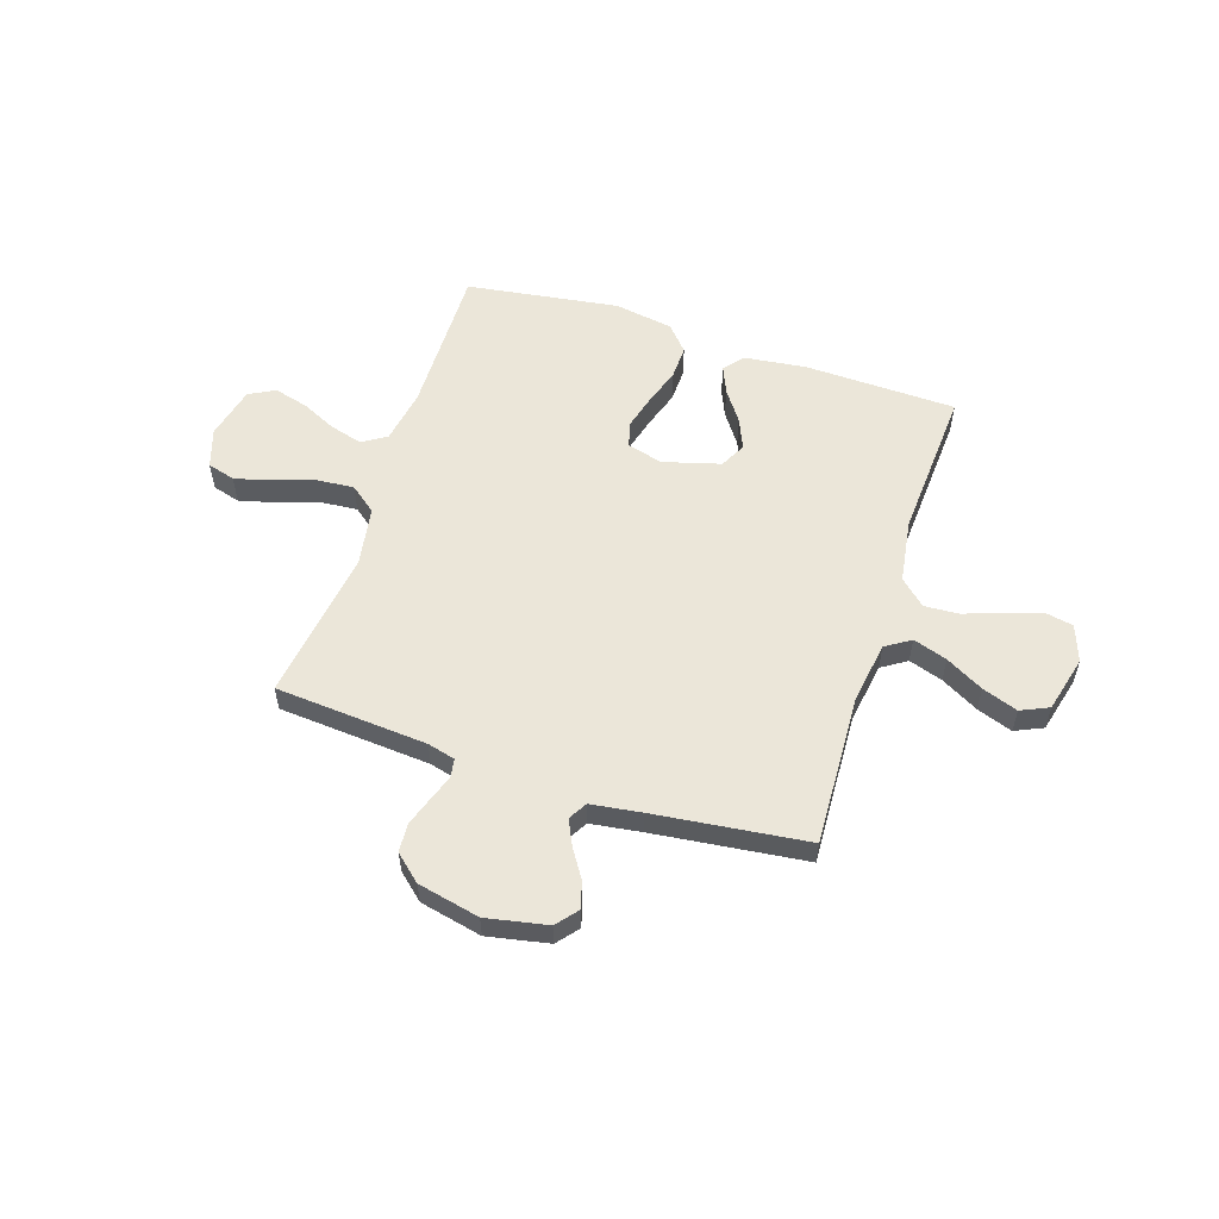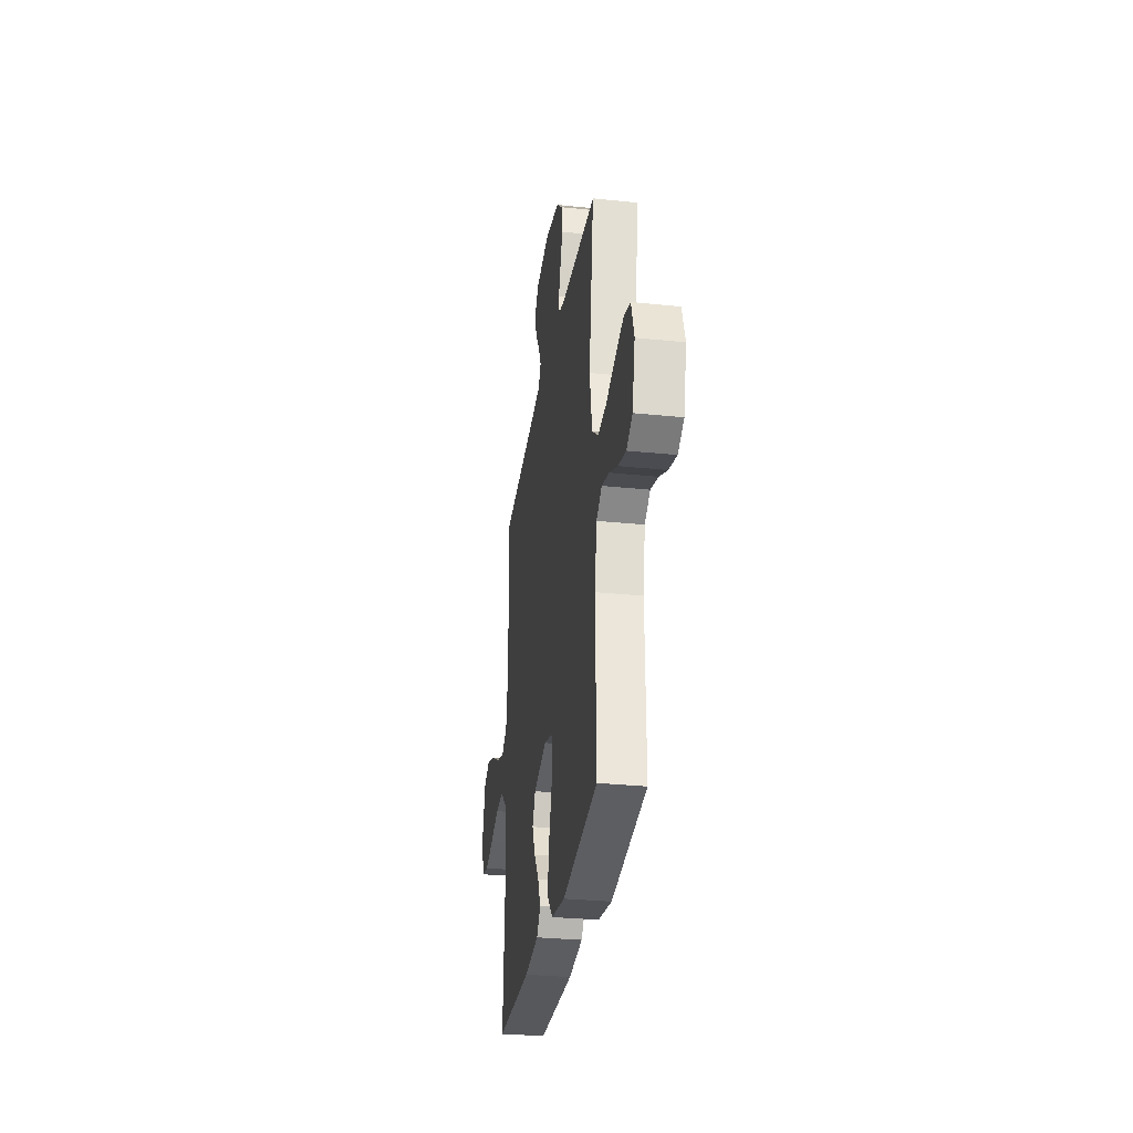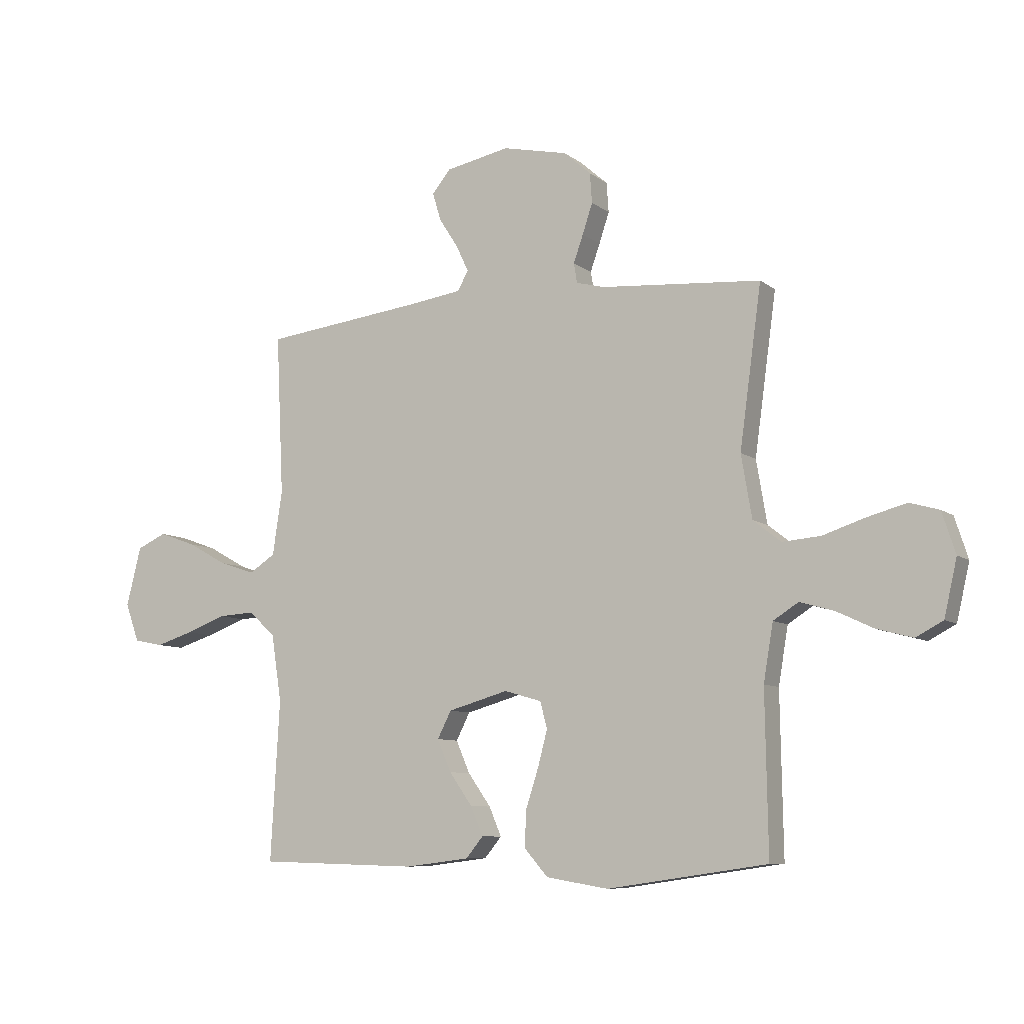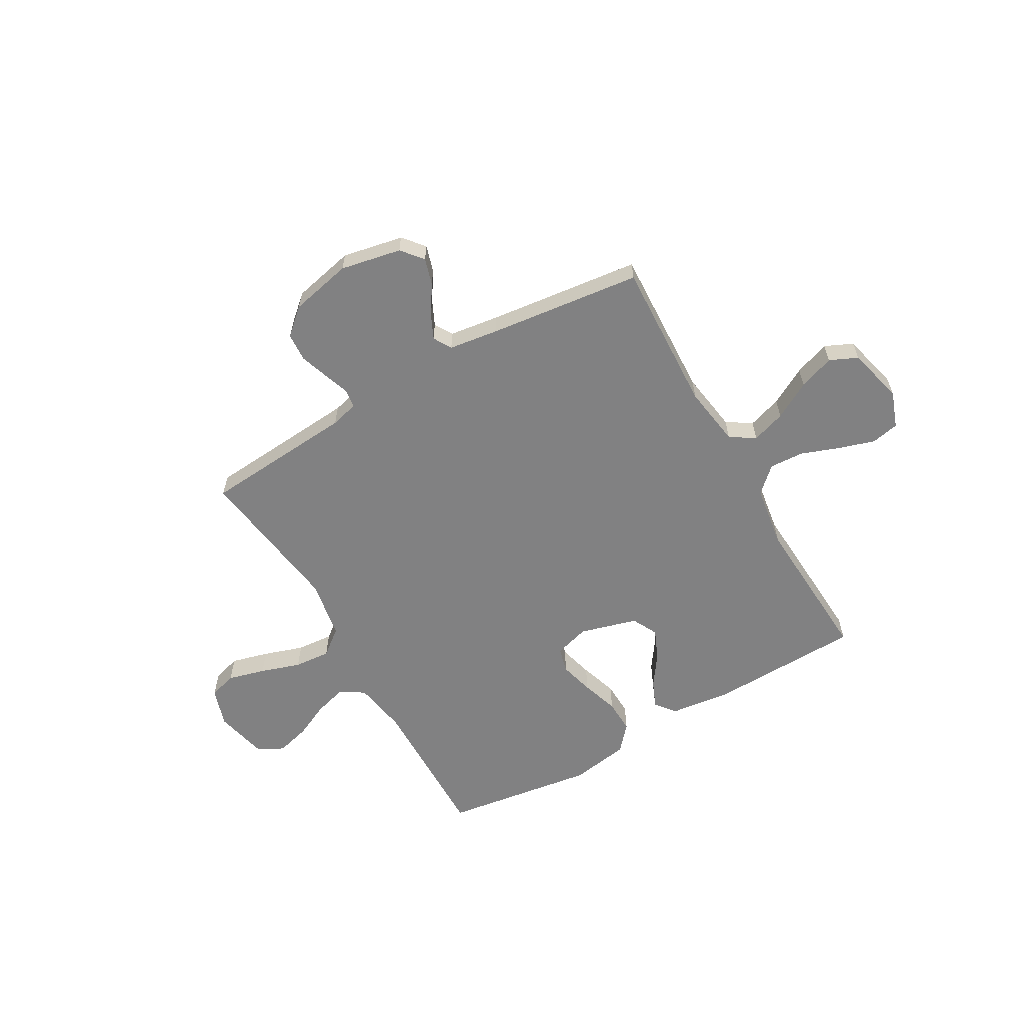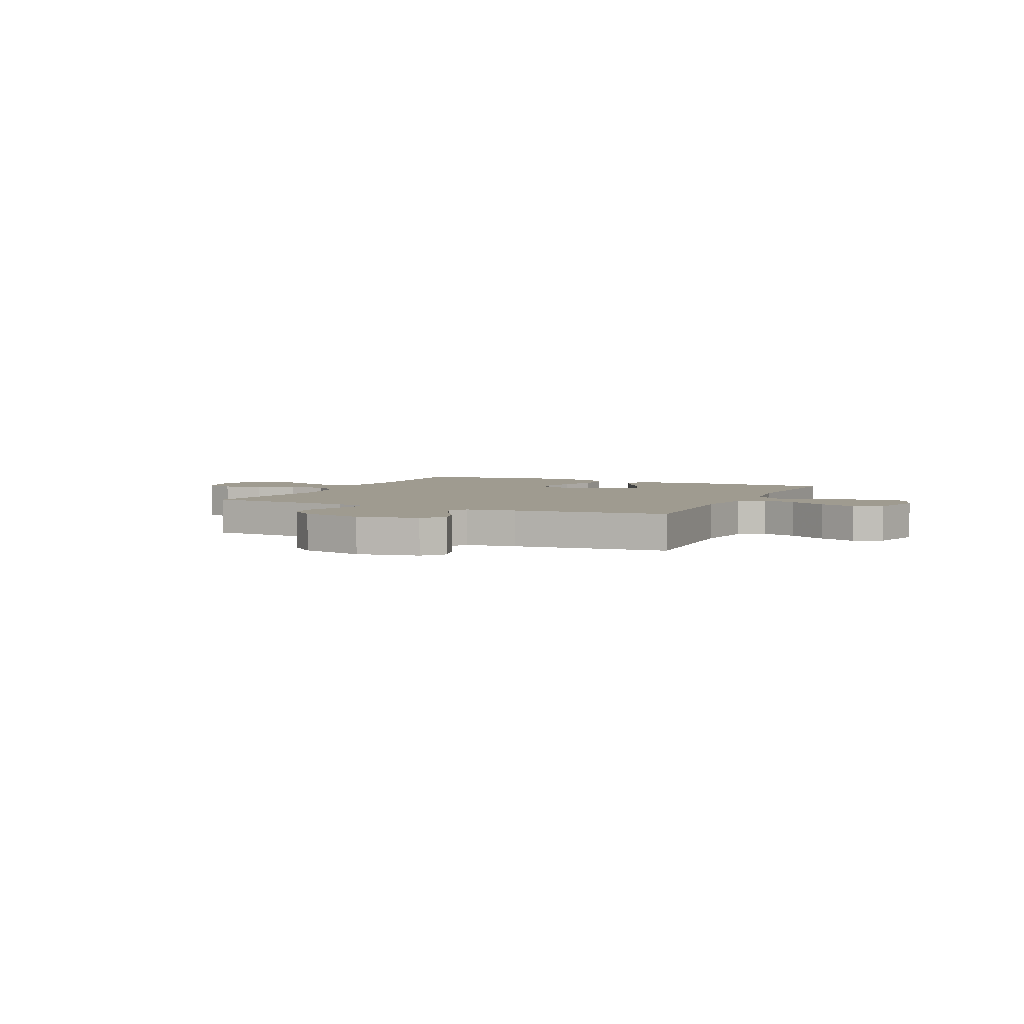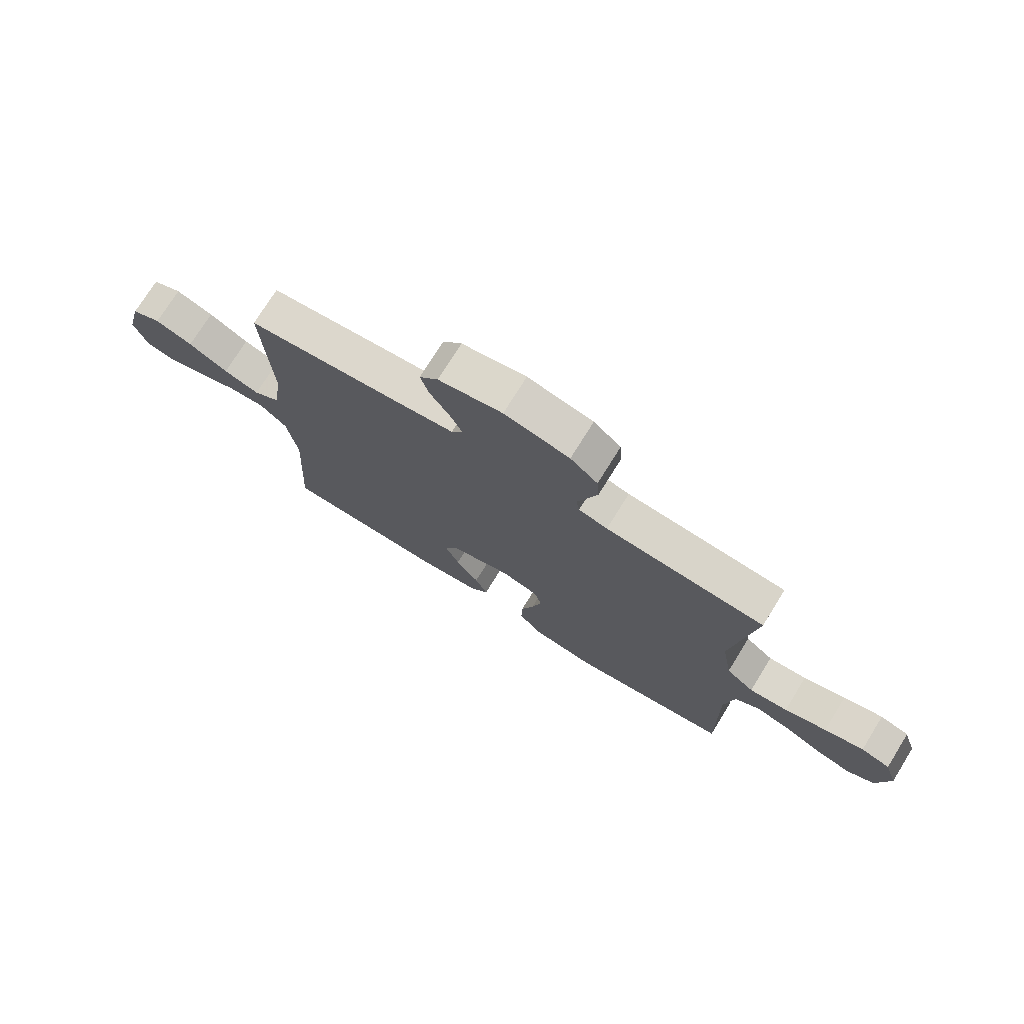
<metadata>
{"format":"obj","ext":"obj","renderer":"f3d","projection":"perspective","resolution":1024,"background":"white","views":[{"elev":56.0,"azim":18.1,"up":"+Y"},{"elev":-30.2,"azim":-98.6,"up":"+Z"},{"elev":-8.2,"azim":-152.1,"up":"+Z"},{"elev":-60.5,"azim":29.9,"up":"+Y"},{"elev":4.1,"azim":24.9,"up":"+Y"},{"elev":74.3,"azim":-148.2,"up":"+Z"}]}
</metadata>
<code>
v 0.5 0.07 -0.5
v 0.2 0.07 -0.508
v 0.079 0.07 -0.493
v 0.047 0.07 -0.454
v 0.07 0.07 -0.4
v 0.113 0.07 -0.339
v 0.139 0.07 -0.279
v 0.113 0.07 -0.228
v 0 0.07 -0.196
v -0.07 0.07 -0.216
v -0.083 0.07 -0.266
v -0.065 0.07 -0.334
v -0.041 0.07 -0.408
v -0.039 0.07 -0.475
v -0.083 0.07 -0.525
v -0.2 0.07 -0.544
v -0.5 0.07 -0.5
v -0.495 0.07 -0.2
v -0.513 0.07 -0.093
v -0.56 0.07 -0.063
v -0.624 0.07 -0.081
v -0.694 0.07 -0.114
v -0.761 0.07 -0.132
v -0.812 0.07 -0.105
v -0.836 0.07 0
v -0.811 0.07 0.077
v -0.756 0.07 0.093
v -0.682 0.07 0.073
v -0.603 0.07 0.047
v -0.531 0.07 0.041
v -0.479 0.07 0.082
v -0.459 0.07 0.2
v -0.5 0.07 0.5
v -0.2 0.07 0.523
v -0.146 0.07 0.537
v -0.14 0.07 0.574
v -0.158 0.07 0.625
v -0.177 0.07 0.682
v -0.173 0.07 0.738
v -0.122 0.07 0.783
v 0 0.07 0.81
v 0.12 0.07 0.786
v 0.155 0.07 0.744
v 0.139 0.07 0.691
v 0.103 0.07 0.635
v 0.08 0.07 0.586
v 0.101 0.07 0.55
v 0.2 0.07 0.536
v 0.5 0.07 0.5
v 0.486 0.07 0.2
v 0.504 0.07 0.08
v 0.553 0.07 0.048
v 0.62 0.07 0.07
v 0.694 0.07 0.111
v 0.764 0.07 0.136
v 0.819 0.07 0.111
v 0.847 0.07 0
v 0.821 0.07 -0.072
v 0.766 0.07 -0.083
v 0.696 0.07 -0.061
v 0.62 0.07 -0.033
v 0.552 0.07 -0.029
v 0.502 0.07 -0.075
v 0.483 0.07 -0.2
v 0.5 0 -0.5
v 0.2 0 -0.508
v 0.079 0 -0.493
v 0.047 0 -0.454
v 0.07 0 -0.4
v 0.113 0 -0.339
v 0.139 0 -0.279
v 0.113 0 -0.228
v 0 0 -0.196
v -0.07 0 -0.216
v -0.083 0 -0.266
v -0.065 0 -0.334
v -0.041 0 -0.408
v -0.039 0 -0.475
v -0.083 0 -0.525
v -0.2 0 -0.544
v -0.5 0 -0.5
v -0.495 0 -0.2
v -0.513 0 -0.093
v -0.56 0 -0.063
v -0.624 0 -0.081
v -0.694 0 -0.114
v -0.761 0 -0.132
v -0.812 0 -0.105
v -0.836 0 0
v -0.811 0 0.077
v -0.756 0 0.093
v -0.682 0 0.073
v -0.603 0 0.047
v -0.531 0 0.041
v -0.479 0 0.082
v -0.459 0 0.2
v -0.5 0 0.5
v -0.2 0 0.523
v -0.146 0 0.537
v -0.14 0 0.574
v -0.158 0 0.625
v -0.177 0 0.682
v -0.173 0 0.738
v -0.122 0 0.783
v 0 0 0.81
v 0.12 0 0.786
v 0.155 0 0.744
v 0.139 0 0.691
v 0.103 0 0.635
v 0.08 0 0.586
v 0.101 0 0.55
v 0.2 0 0.536
v 0.5 0 0.5
v 0.486 0 0.2
v 0.504 0 0.08
v 0.553 0 0.048
v 0.62 0 0.07
v 0.694 0 0.111
v 0.764 0 0.136
v 0.819 0 0.111
v 0.847 0 0
v 0.821 0 -0.072
v 0.766 0 -0.083
v 0.696 0 -0.061
v 0.62 0 -0.033
v 0.552 0 -0.029
v 0.502 0 -0.075
v 0.483 0 -0.2
f 58 59 60 61
f 56 57 58 61
f 56 61 62
f 53 54 55 56
f 52 53 56 62
f 51 52 62 63
f 48 49 50
f 47 48 50 51
f 42 43 44 45
f 42 45 46
f 41 42 46
f 40 41 46
f 39 40 46 47
f 36 37 38 39
f 32 33 34
f 31 32 34 35
f 26 27 28 29
f 24 25 26 29
f 24 29 30
f 21 22 23 24
f 20 21 24 30
f 19 20 30 31
f 15 16 17 18
f 12 13 14 15
f 11 12 15 18
f 10 11 18 19
f 3 4 5 6
f 3 6 7
f 64 1 2 3
f 64 3 7
f 63 64 7 8
f 51 63 8 9
f 36 39 47 51
f 35 36 51 9
f 19 31 35
f 9 10 19 35
f 125 124 123 122
f 125 122 121 120
f 126 125 120
f 120 119 118 117
f 126 120 117 116
f 127 126 116 115
f 114 113 112
f 115 114 112 111
f 109 108 107 106
f 110 109 106
f 110 106 105
f 110 105 104
f 111 110 104 103
f 103 102 101 100
f 98 97 96
f 99 98 96 95
f 93 92 91 90
f 93 90 89 88
f 94 93 88
f 88 87 86 85
f 94 88 85 84
f 95 94 84 83
f 82 81 80 79
f 79 78 77 76
f 82 79 76 75
f 83 82 75 74
f 70 69 68 67
f 71 70 67
f 67 66 65 128
f 71 67 128
f 72 71 128 127
f 73 72 127 115
f 115 111 103 100
f 73 115 100 99
f 99 95 83
f 99 83 74 73
f 1 65 66 2
f 2 66 67 3
f 3 67 68 4
f 4 68 69 5
f 5 69 70 6
f 6 70 71 7
f 7 71 72 8
f 8 72 73 9
f 9 73 74 10
f 10 74 75 11
f 11 75 76 12
f 12 76 77 13
f 13 77 78 14
f 14 78 79 15
f 15 79 80 16
f 16 80 81 17
f 17 81 82 18
f 18 82 83 19
f 19 83 84 20
f 20 84 85 21
f 21 85 86 22
f 22 86 87 23
f 23 87 88 24
f 24 88 89 25
f 25 89 90 26
f 26 90 91 27
f 27 91 92 28
f 28 92 93 29
f 29 93 94 30
f 30 94 95 31
f 31 95 96 32
f 32 96 97 33
f 33 97 98 34
f 34 98 99 35
f 35 99 100 36
f 36 100 101 37
f 37 101 102 38
f 38 102 103 39
f 39 103 104 40
f 40 104 105 41
f 41 105 106 42
f 42 106 107 43
f 43 107 108 44
f 44 108 109 45
f 45 109 110 46
f 46 110 111 47
f 47 111 112 48
f 48 112 113 49
f 49 113 114 50
f 50 114 115 51
f 51 115 116 52
f 52 116 117 53
f 53 117 118 54
f 54 118 119 55
f 55 119 120 56
f 56 120 121 57
f 57 121 122 58
f 58 122 123 59
f 59 123 124 60
f 60 124 125 61
f 61 125 126 62
f 62 126 127 63
f 63 127 128 64
f 64 128 65 1

</code>
